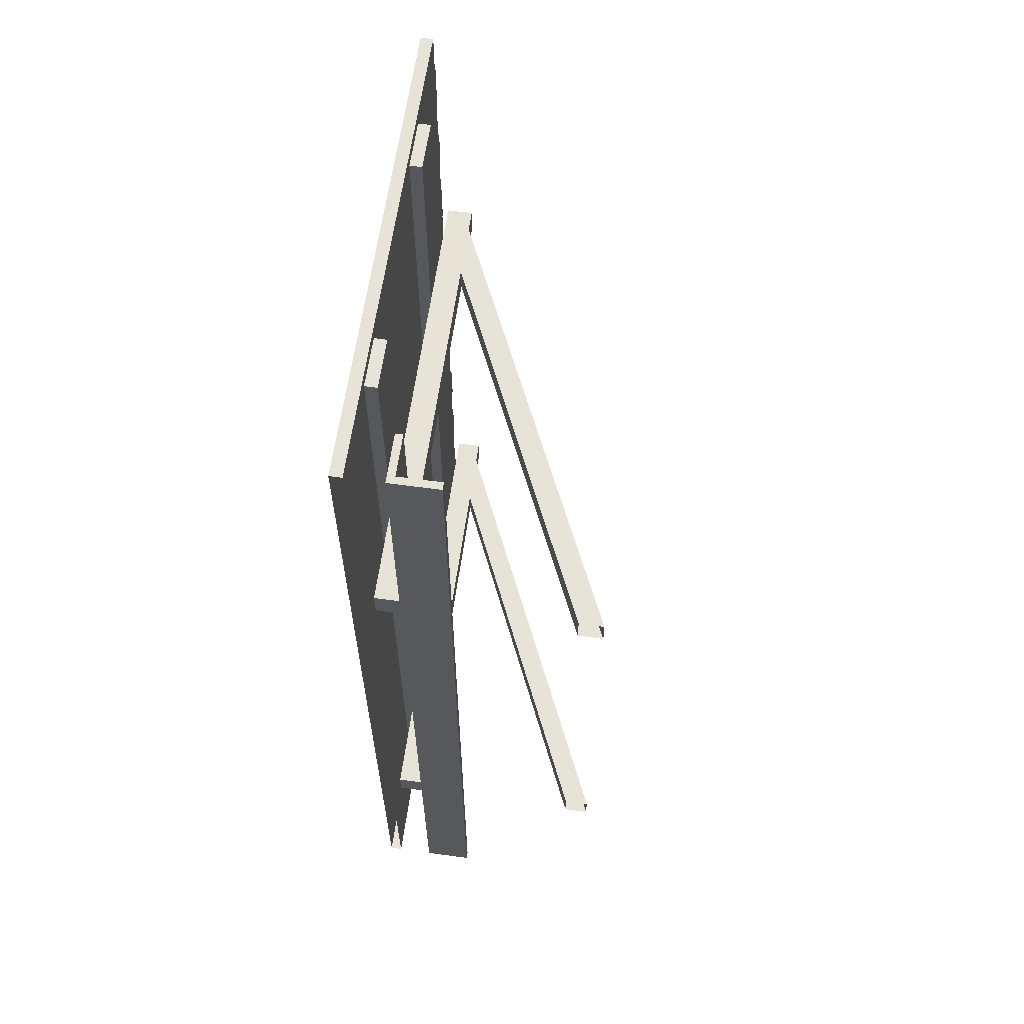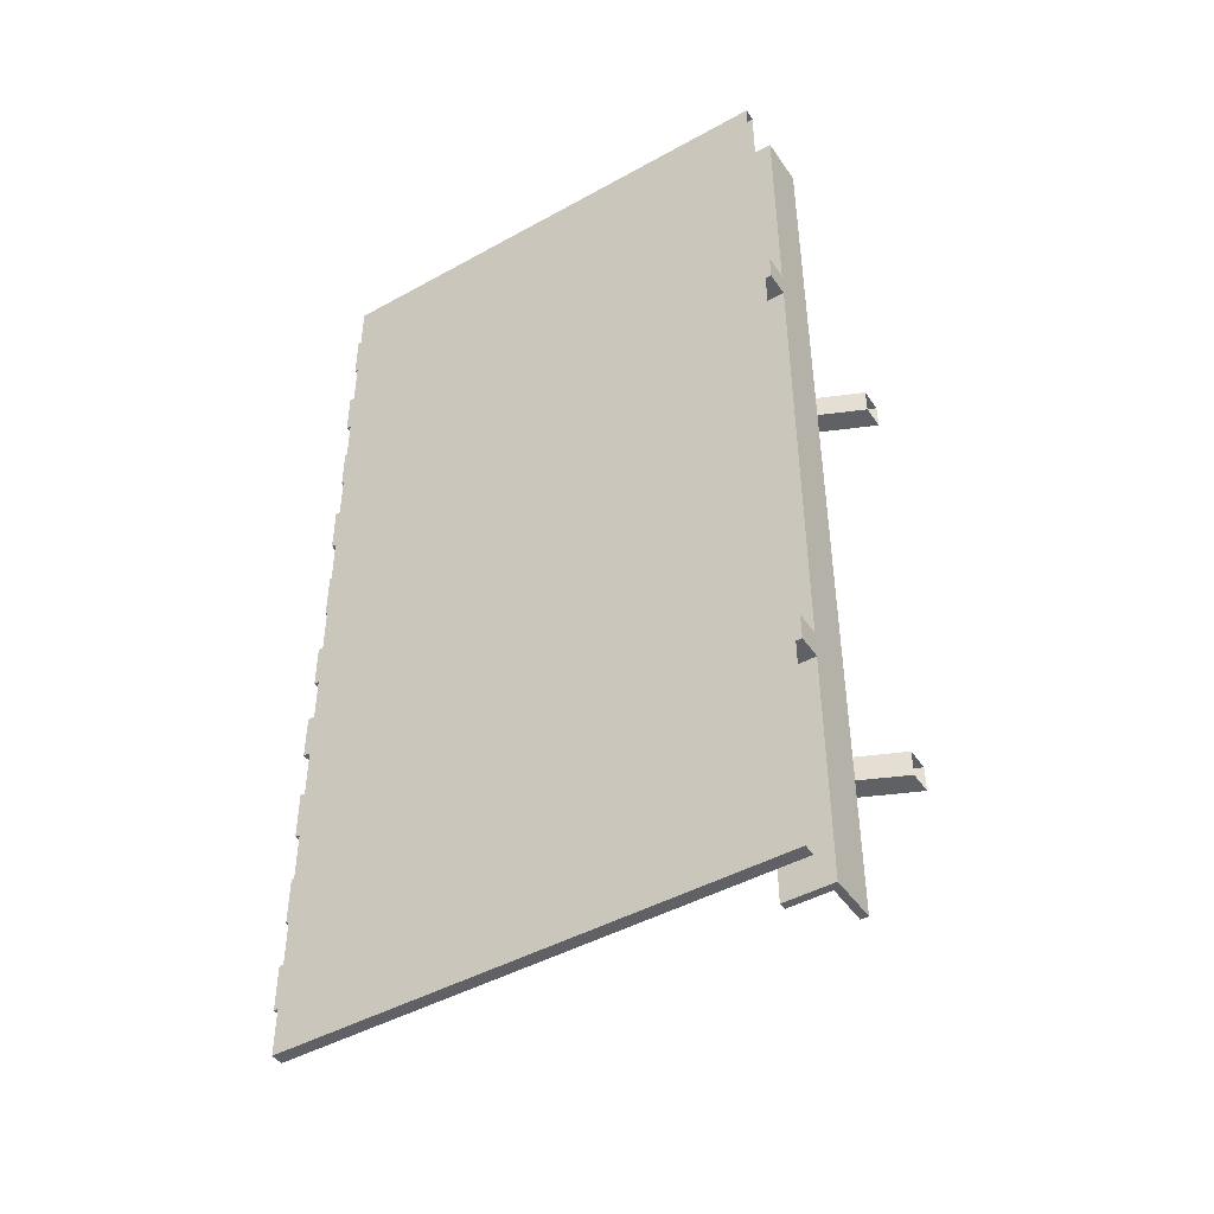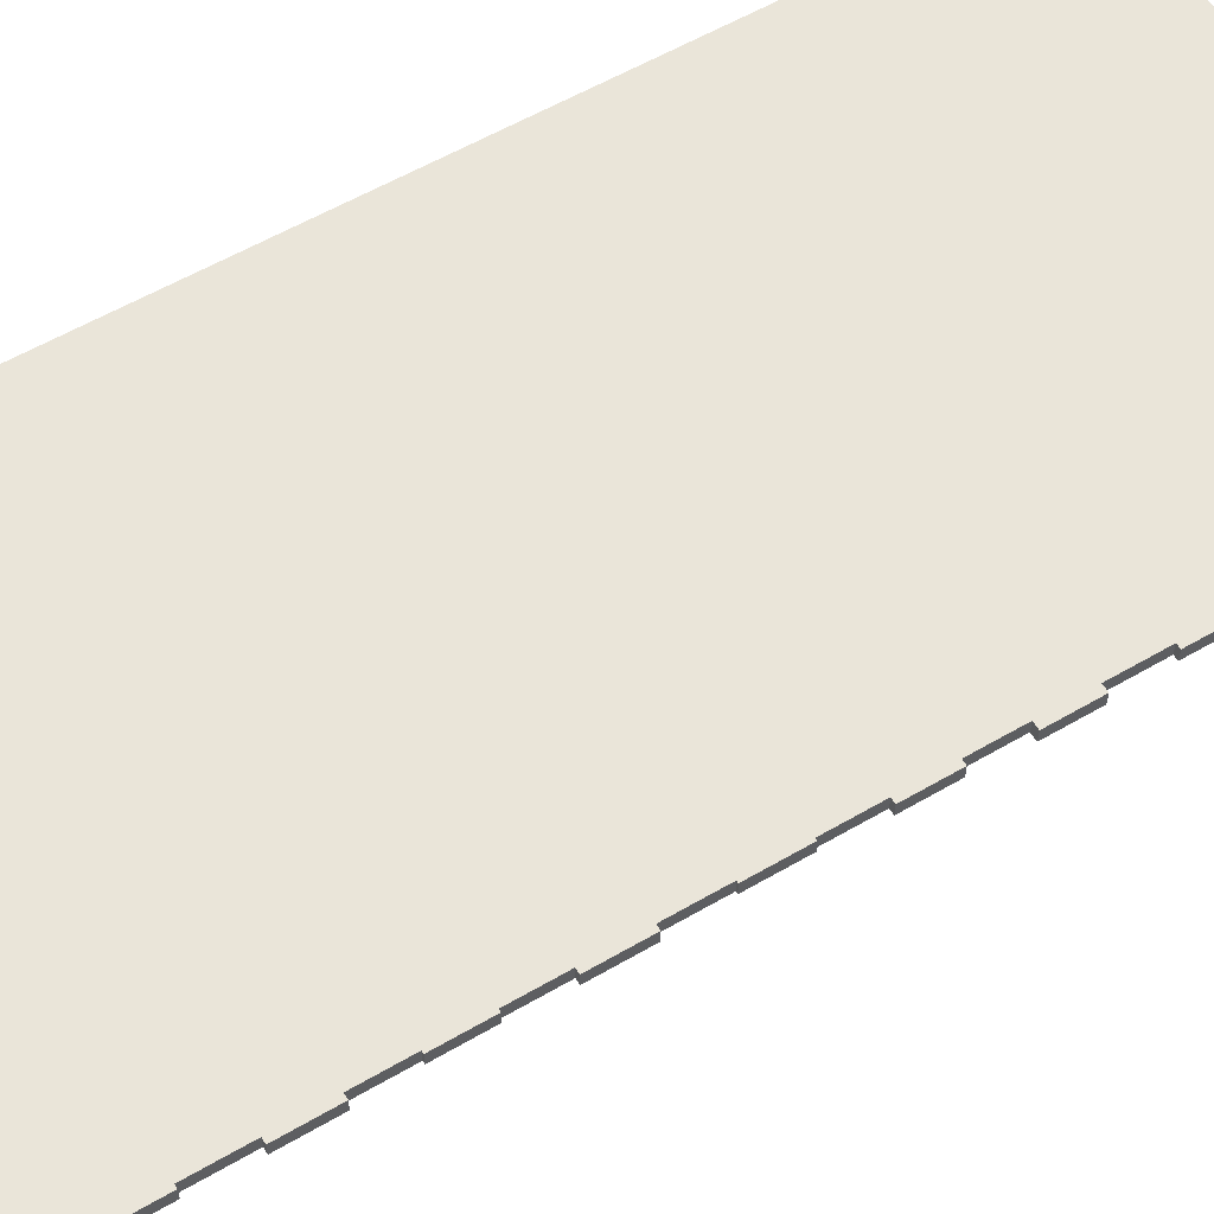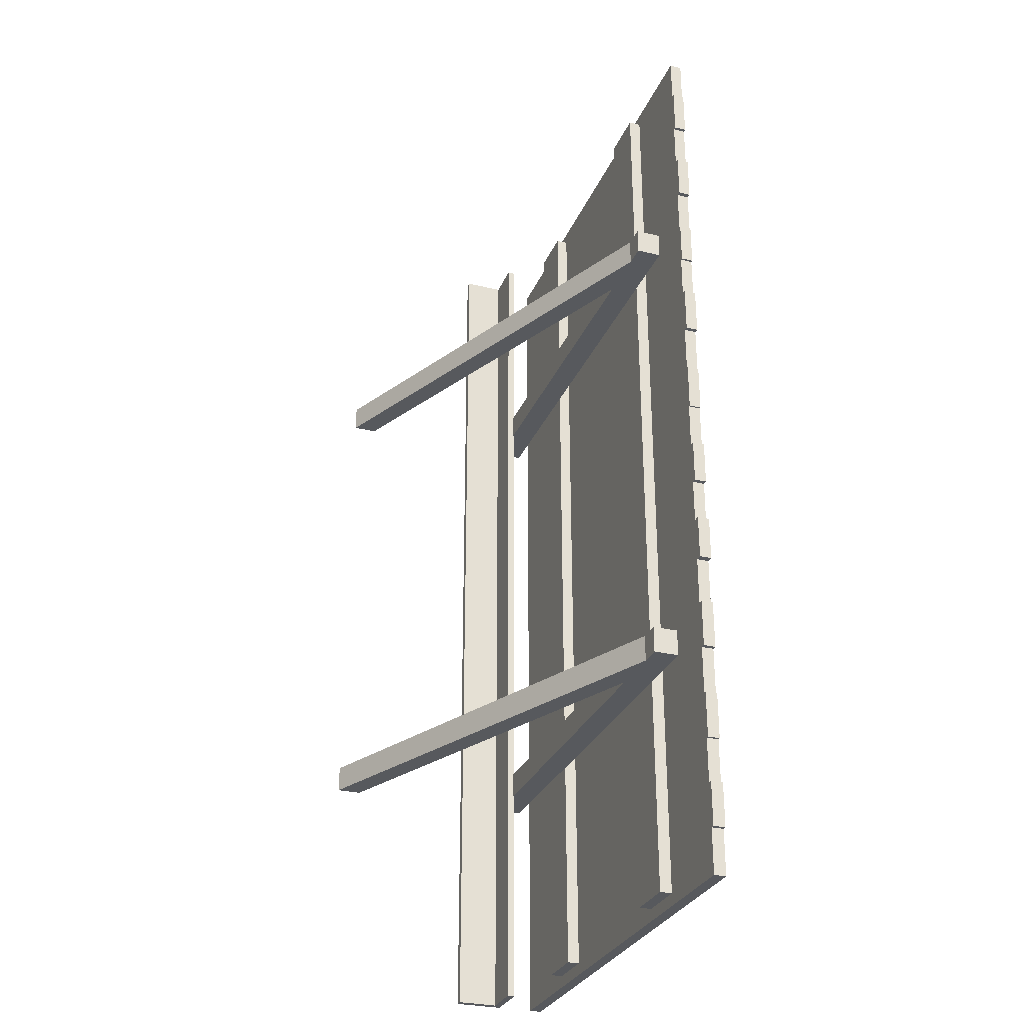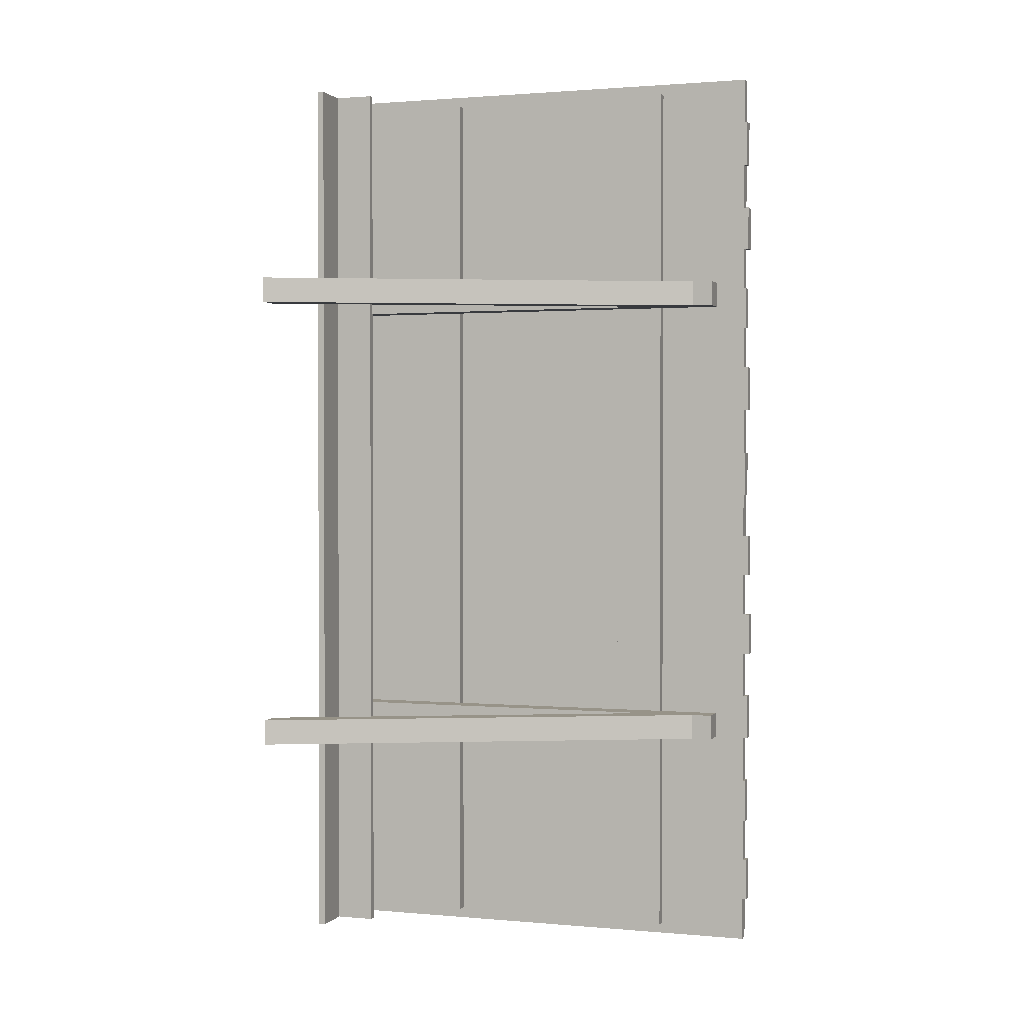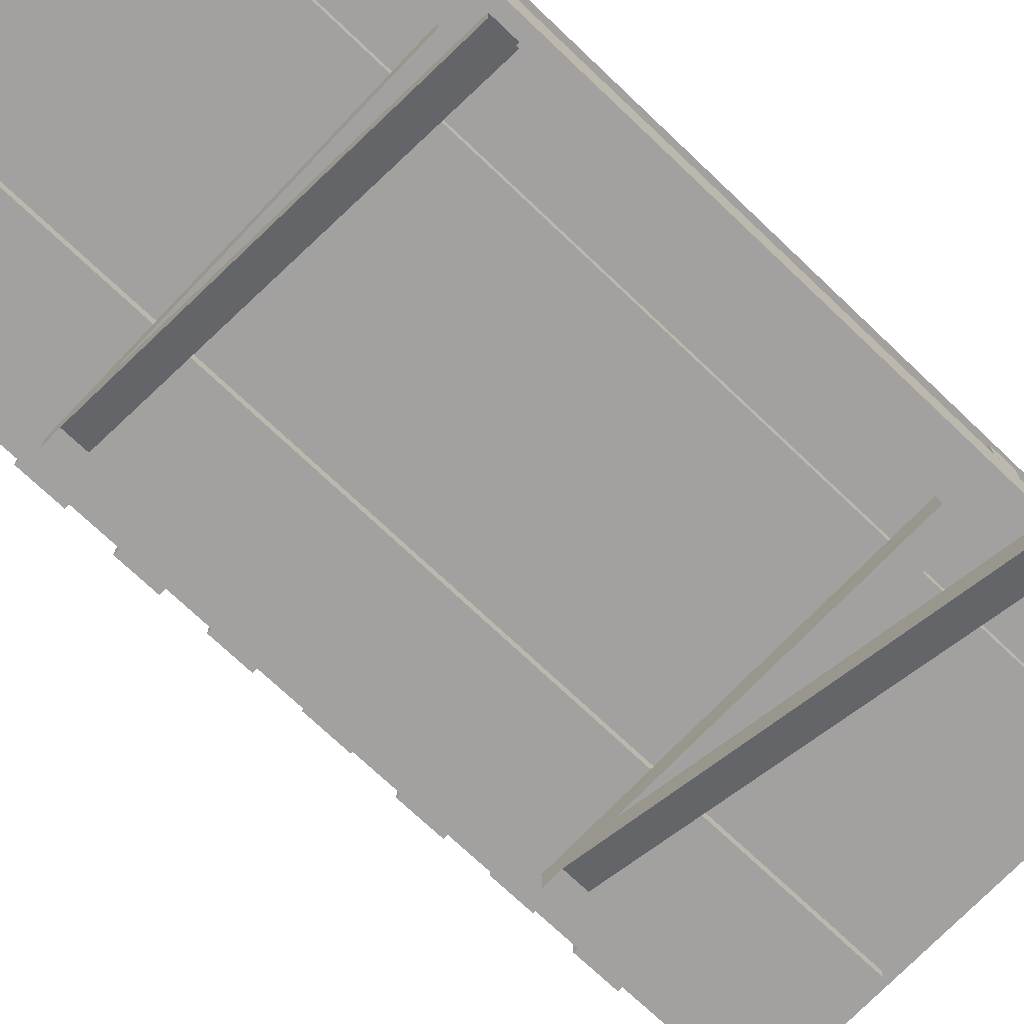
<metadata>
{"format":"obj","ext":"obj","renderer":"f3d","projection":"perspective","resolution":1024,"background":"white","views":[{"elev":61.7,"azim":-82.1,"up":"+Z"},{"elev":-45.7,"azim":-147.5,"up":"+Z"},{"elev":58.3,"azim":59.0,"up":"+Y"},{"elev":-29.6,"azim":70.4,"up":"+Z"},{"elev":1.3,"azim":18.4,"up":"+Z"},{"elev":-72.3,"azim":-133.6,"up":"+Y"}]}
</metadata>
<code>
o platform_ax_1
v 2 0 2
v 2 0.05 2
v 2 0 -2
v 2 0.05 -2
v 2 0 1.806
v 2 0.05 1.806
v 2 0 1.608
v 2 0.05 1.608
v 2 0 1.41
v 2 0.05 1.41
v 2 0.05 1.219
v 2 0 1.219
v 2 0 1.037
v 2 0.05 1.037
v 2 0 0.8534
v 2 0.05 0.8534
v 2 0 0.6697
v 2 0.05 0.6697
v 2 0 0.4725
v 2 0.05 0.4725
v 2 0 0.2741
v 2 0.05 0.2741
v 2 0 0.07617
v 2 0.05 0.07617
v 2 0 -0.1143
v 2 0.05 -0.1143
v 2 0 -0.2972
v 2 0.05 -0.2972
v 2 0.05 -0.4801
v 2 0 -0.4801
v 2 0 -0.6631
v 2 0.05 -0.6631
v 2 0 -0.8614
v 2 0.05 -0.8614
v 2 0 -1.059
v 2 0.05 -1.059
v 2 0 -1.257
v 2 0.05 -1.257
v 2 0 -1.447
v 2 0.05 -1.447
v 2 0 -1.63
v 2 0.05 -1.63
v 2 0 -1.813
v 2 0.05 -1.813
v -0 0 2
v -0 0.05 2
v -0 0.05 -2
v -0 0 -2
v 2.013 0 1.608
v 2.013 0 1.806
v 2.013 0.05 1.806
v 2.013 0.05 1.608
v 2.02 0 1.219
v 2.02 0 1.41
v 2.02 0.05 1.41
v 2.02 0.05 1.219
v 2.01 0 0.8534
v 2.01 0 1.037
v 2.01 0.05 1.037
v 2.01 0.05 0.8534
v 2.019 0 0.4725
v 2.019 0 0.6697
v 2.019 0.05 0.6697
v 2.019 0.05 0.4725
v 2.008 0 0.07617
v 2.008 0 0.2741
v 2.008 0.05 0.2741
v 2.008 0.05 0.07617
v 2.02 0 -0.2972
v 2.02 0 -0.1143
v 2.02 0.05 -0.1143
v 2.02 0.05 -0.2972
v 2.028 0 -0.6631
v 2.028 0 -0.4801
v 2.028 0.05 -0.4801
v 2.028 0.05 -0.6631
v 2.019 0 -1.059
v 2.019 0 -0.8614
v 2.019 0.05 -0.8614
v 2.019 0.05 -1.059
v 2.011 0 -1.447
v 2.011 0 -1.257
v 2.011 0.05 -1.257
v 2.011 0.05 -1.447
v 2.017 0 -1.813
v 2.017 0 -1.63
v 2.017 0.05 -1.63
v 2.017 0.05 -1.813
v 0.614 0 1.95
v 0.614 0 -1.95
v 0.614 -0.05 1.95
v 0.614 -0.05 -1.95
v 0.4074 0 -1.95
v 0.4074 -0.05 1.95
v 0.4074 0 1.95
v 0.4074 -0.05 -1.95
v 1.614 0 1.95
v 1.614 0 -1.95
v 1.614 -0.05 1.95
v 1.614 -0.05 -1.95
v 1.407 0 -1.95
v 1.407 -0.05 1.95
v 1.407 0 1.95
v 1.407 -0.05 -1.95
v 1.8 -0.15 -1.05
v -0 -0.95 -1.05
v 1.8 -0.15 -0.94
v -0 -0.95 -0.94
v 1.577 -0.15 -1.05
v 0 -0.85 -0.94
v 0 -0.85 -1.05
v 1.577 -0.15 -0.94
v 1.8 -0.15 0.95
v -0 -0.95 0.95
v 1.8 -0.15 1.06
v -0 -0.95 1.06
v 1.577 -0.15 0.95
v -0 -0.85 1.06
v -0 -0.85 0.95
v 1.577 -0.15 1.06
v -0 -0.05 -1.05
v 1.882 -0.05 -1.05
v -0 -0.05 -0.94
v 1.882 -0.05 -0.94
v -0 -0.1533 -1.05
v 1.882 -0.1533 -0.94
v 1.882 -0.1533 -1.05
v -0 -0.1533 -0.94
v -0 -0.05 0.95
v 1.882 -0.05 0.95
v -0 -0.05 1.06
v 1.882 -0.05 1.06
v -0 -0.1533 0.95
v 1.882 -0.1533 1.06
v 1.882 -0.1533 0.95
v -0 -0.1533 1.06
v 0.03 -0.18 2
v 0.03 -0.35 2
v 0.03 -0.18 -2
v 0.03 -0.35 -2
v 1e-06 -0.35 2
v 1e-06 -0.35 -2
v 1e-06 -0.15 2
v 1e-06 -0.15 -2
v 0.2 -0.18 2
v 0.2 -0.18 -2
v 0.2 -0.15 2
v 0.2 -0.15 -2
f 24 26 47
f 48 25 23
f 1 5 6 2
f 5 7 49 50
f 41 43 85 86
f 15 17 18 16
f 42 41 86 87
f 23 25 26 24
f 39 40 84 81
f 54 53 56 55
f 37 39 81 82
f 87 86 85 88
f 38 37 82 83
f 70 69 72 71
f 50 49 52 51
f 67 66 65 68
f 34 33 78 79
f 7 9 10 8
f 30 31 73 74
f 25 27 69 70
f 63 62 61 64
f 1 2 46 45
f 47 46 24
f 46 2 6
f 6 8 46
f 8 10 46
f 46 10 11
f 44 4 47
f 38 40 47
f 40 42 47
f 42 44 47
f 11 14 46
f 14 16 46
f 46 16 18
f 32 34 47
f 34 36 47
f 36 38 47
f 18 20 46
f 20 22 46
f 46 22 24
f 26 28 47
f 28 29 47
f 29 32 47
f 1 45 5
f 45 48 23
f 5 45 7
f 48 3 43
f 41 39 48
f 39 37 48
f 48 43 41
f 7 45 9
f 12 9 45
f 12 45 13
f 35 33 48
f 33 31 48
f 48 37 35
f 13 45 15
f 17 15 45
f 17 45 19
f 30 27 48
f 27 25 48
f 48 31 30
f 19 45 21
f 23 21 45
f 4 3 48 47
f 26 25 70 71
f 74 73 76 75
f 8 6 51 52
f 6 5 50 51
f 28 26 71 72
f 59 58 57 60
f 10 9 54 55
f 9 12 53 54
f 19 20 64 61
f 11 12 13 14
f 13 15 57 58
f 15 16 60 57
f 22 21 66 67
f 79 78 77 80
f 17 19 61 62
f 23 24 68 65
f 14 13 58 59
f 31 33 34 32
f 35 36 80 77
f 33 35 77 78
f 18 17 62 63
f 20 19 21 22
f 11 10 55 56
f 7 8 52 49
f 44 42 87 88
f 28 27 30 29
f 27 28 72 69
f 75 29 30 74
f 40 38 83 84
f 83 82 81 84
f 36 34 79 80
f 32 29 75 76
f 43 44 88 85
f 36 35 37 38
f 24 22 67 68
f 21 23 65 66
f 20 18 63 64
f 40 39 41 42
f 16 14 59 60
f 12 11 56 53
f 31 32 76 73
f 3 4 44 43
f 94 95 93 96
f 93 90 92 96
f 94 96 92 91
f 92 90 89 91
f 89 95 94 91
f 89 90 93 95
f 102 103 101 104
f 101 98 100 104
f 102 104 100 99
f 100 98 97 99
f 97 103 102 99
f 97 98 101 103
f 108 106 105 107
f 112 110 108 107
f 110 112 109 111
f 105 106 111 109
f 116 114 113 115
f 120 118 116 115
f 118 120 117 119
f 113 114 119 117
f 127 122 124 126
f 124 122 121 123
f 128 126 124 123
f 126 128 125 127
f 121 122 127 125
f 121 125 128 123
f 135 130 132 134
f 132 130 129 131
f 136 134 132 131
f 134 136 133 135
f 129 130 135 133
f 129 133 136 131
f 137 138 140 139
f 141 143 144 142
f 137 143 141 138
f 143 147 148 144
f 142 140 138 141
f 137 145 147 143
f 144 148 146 139
f 145 146 148 147
f 137 139 146 145
f 142 144 139 140

</code>
